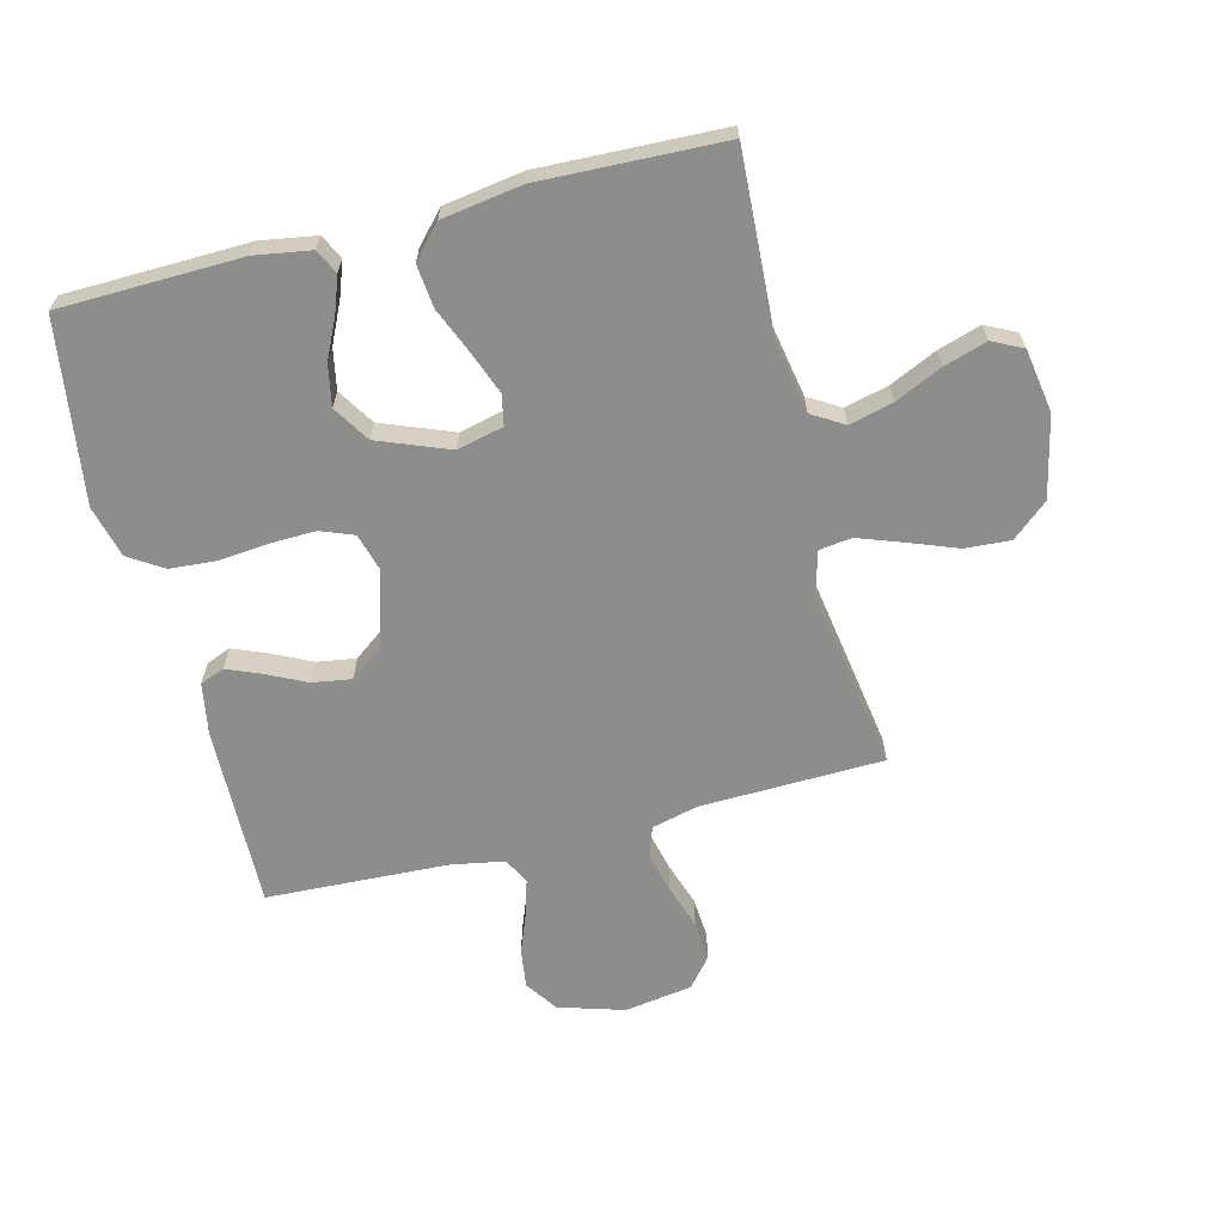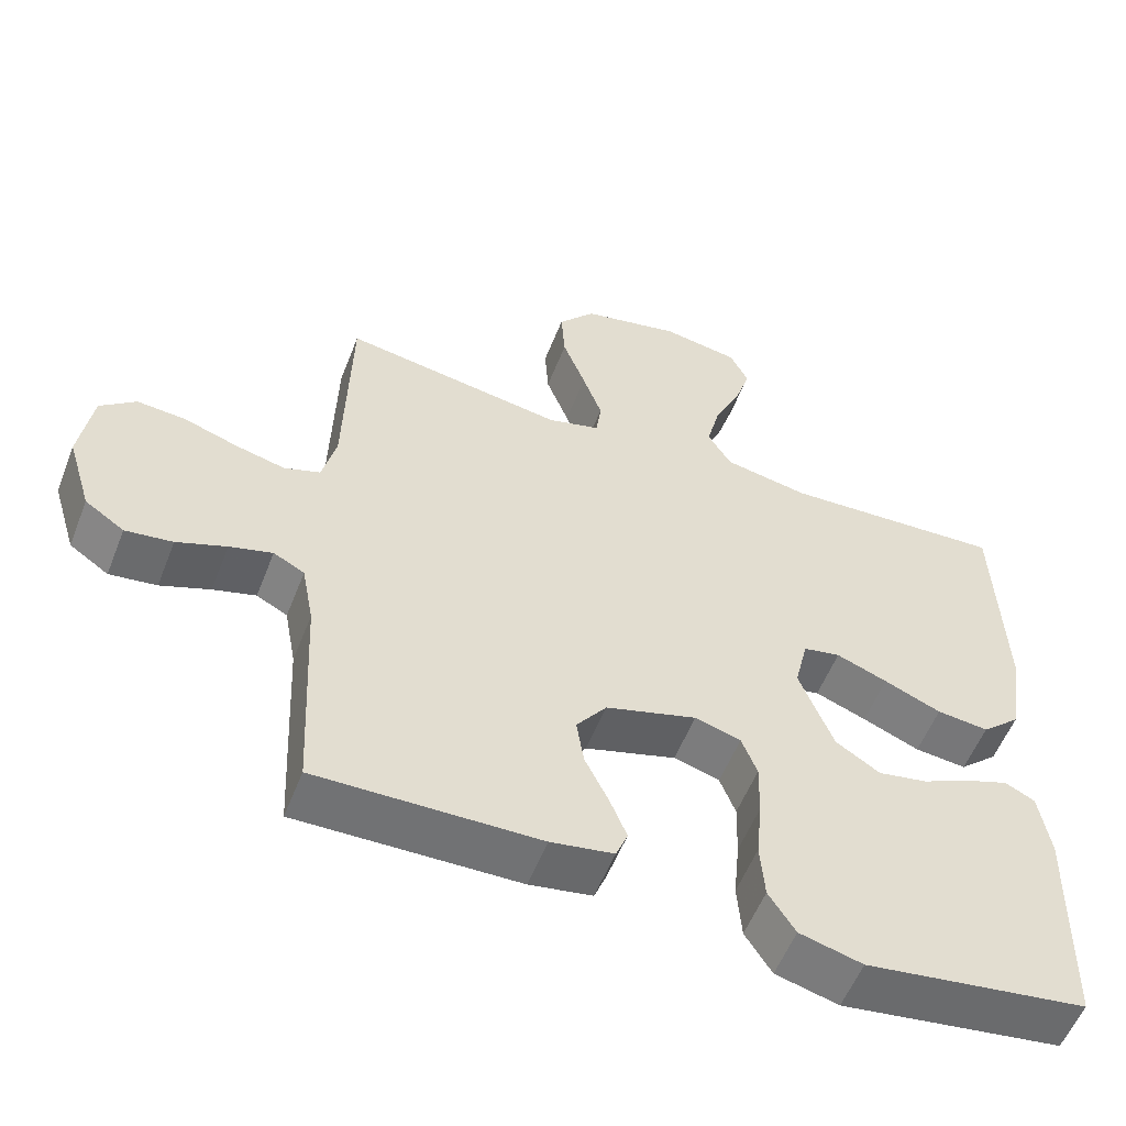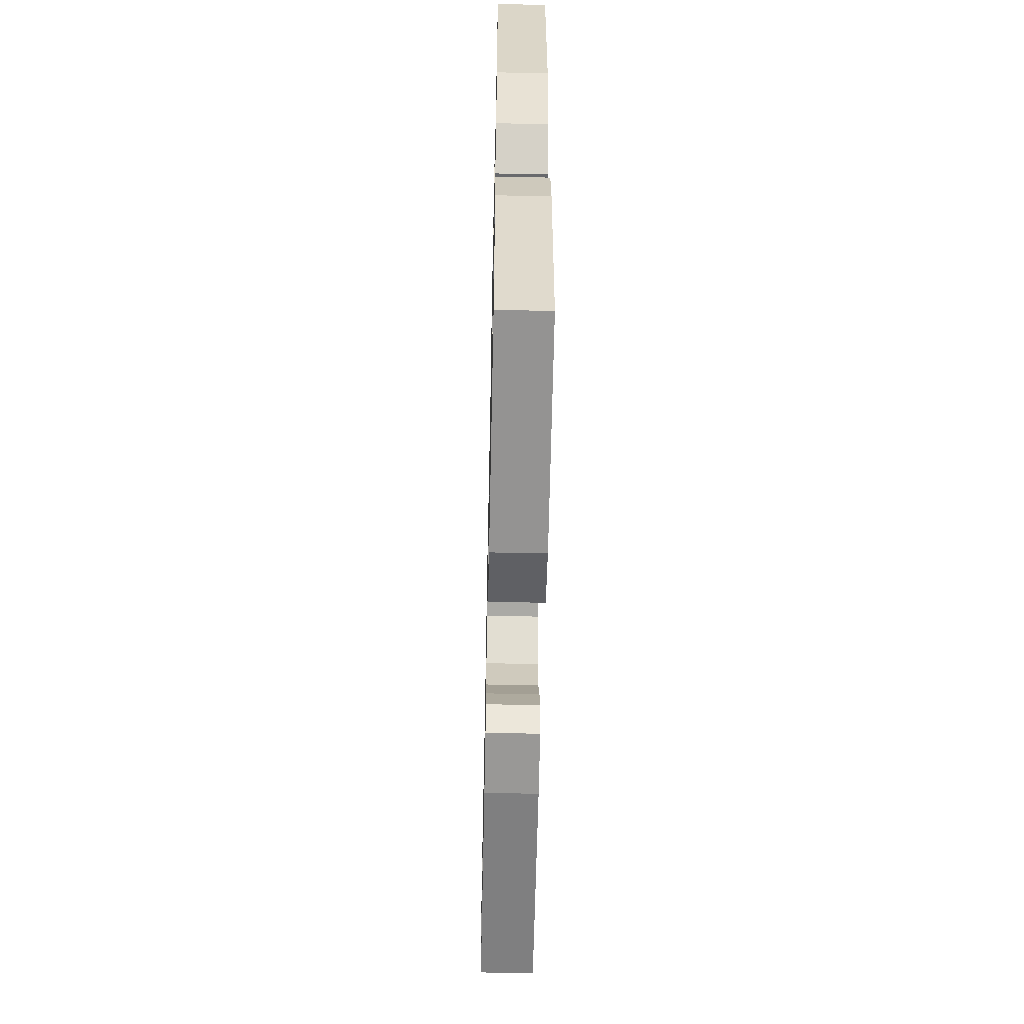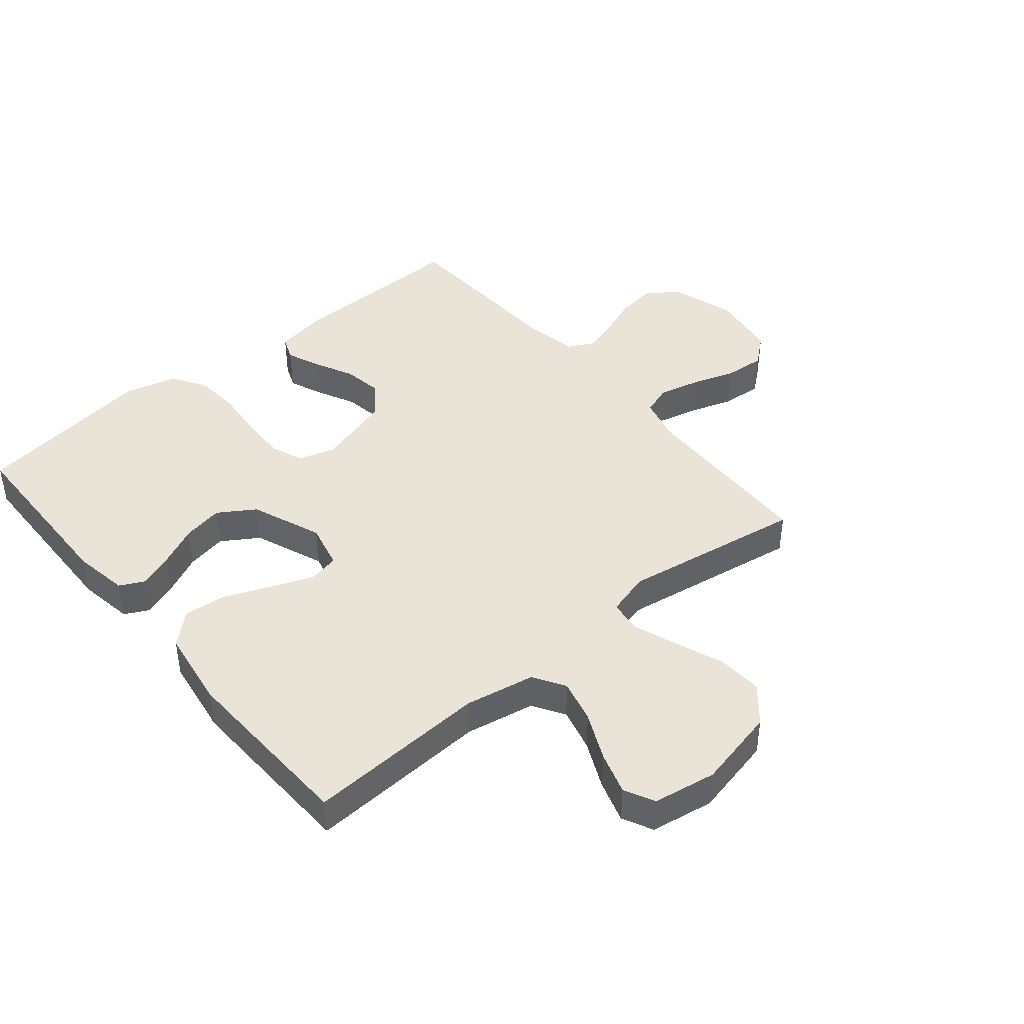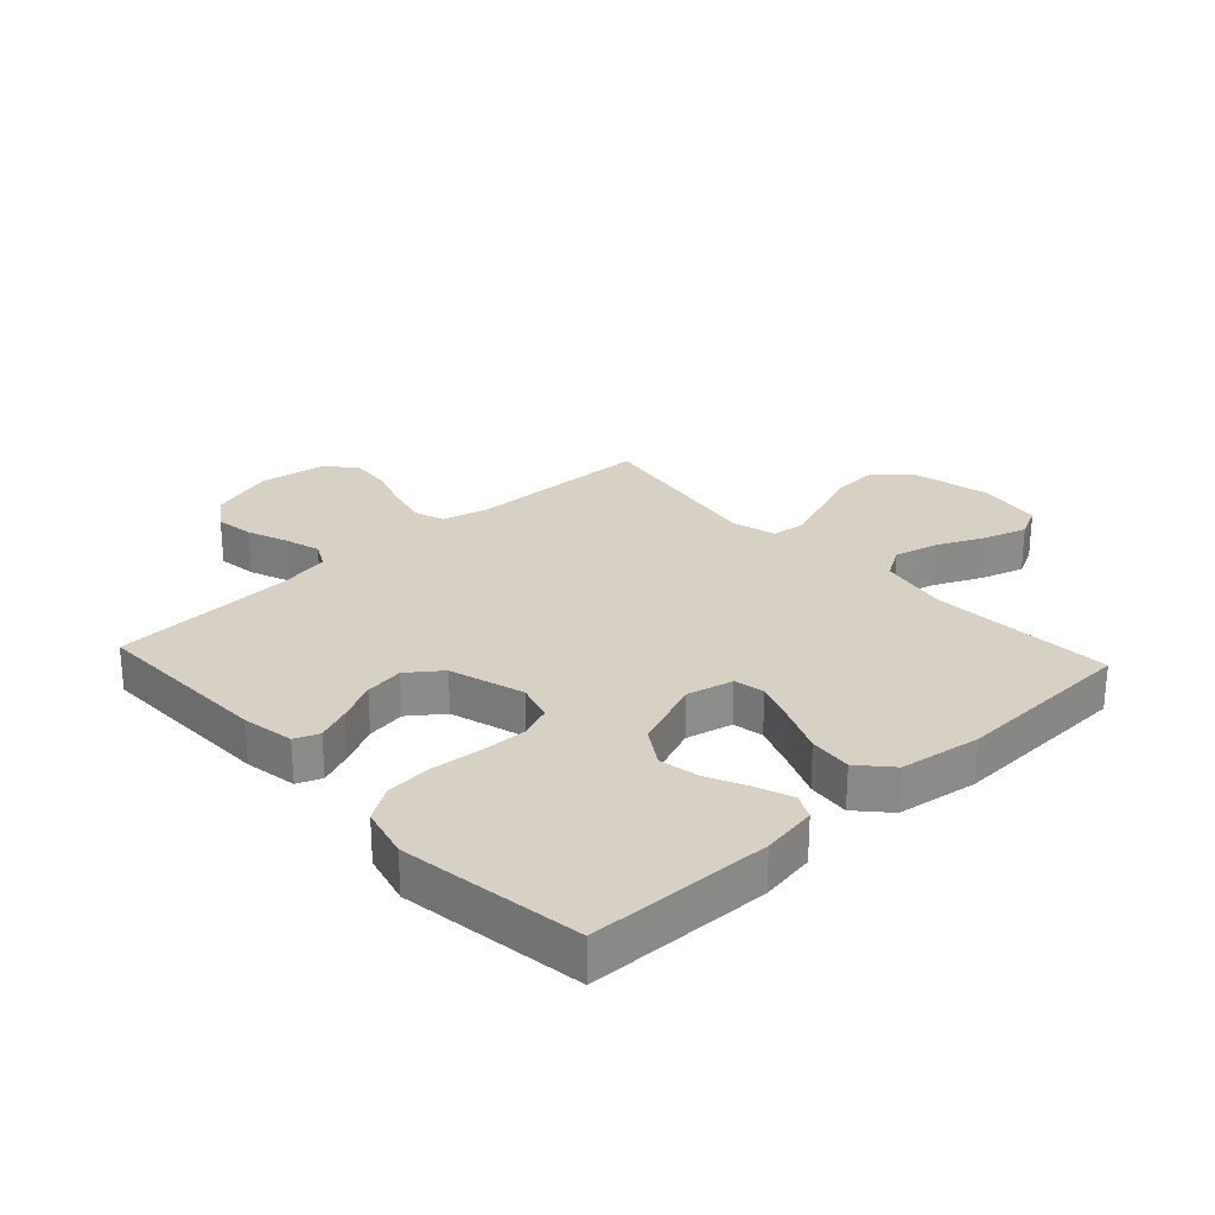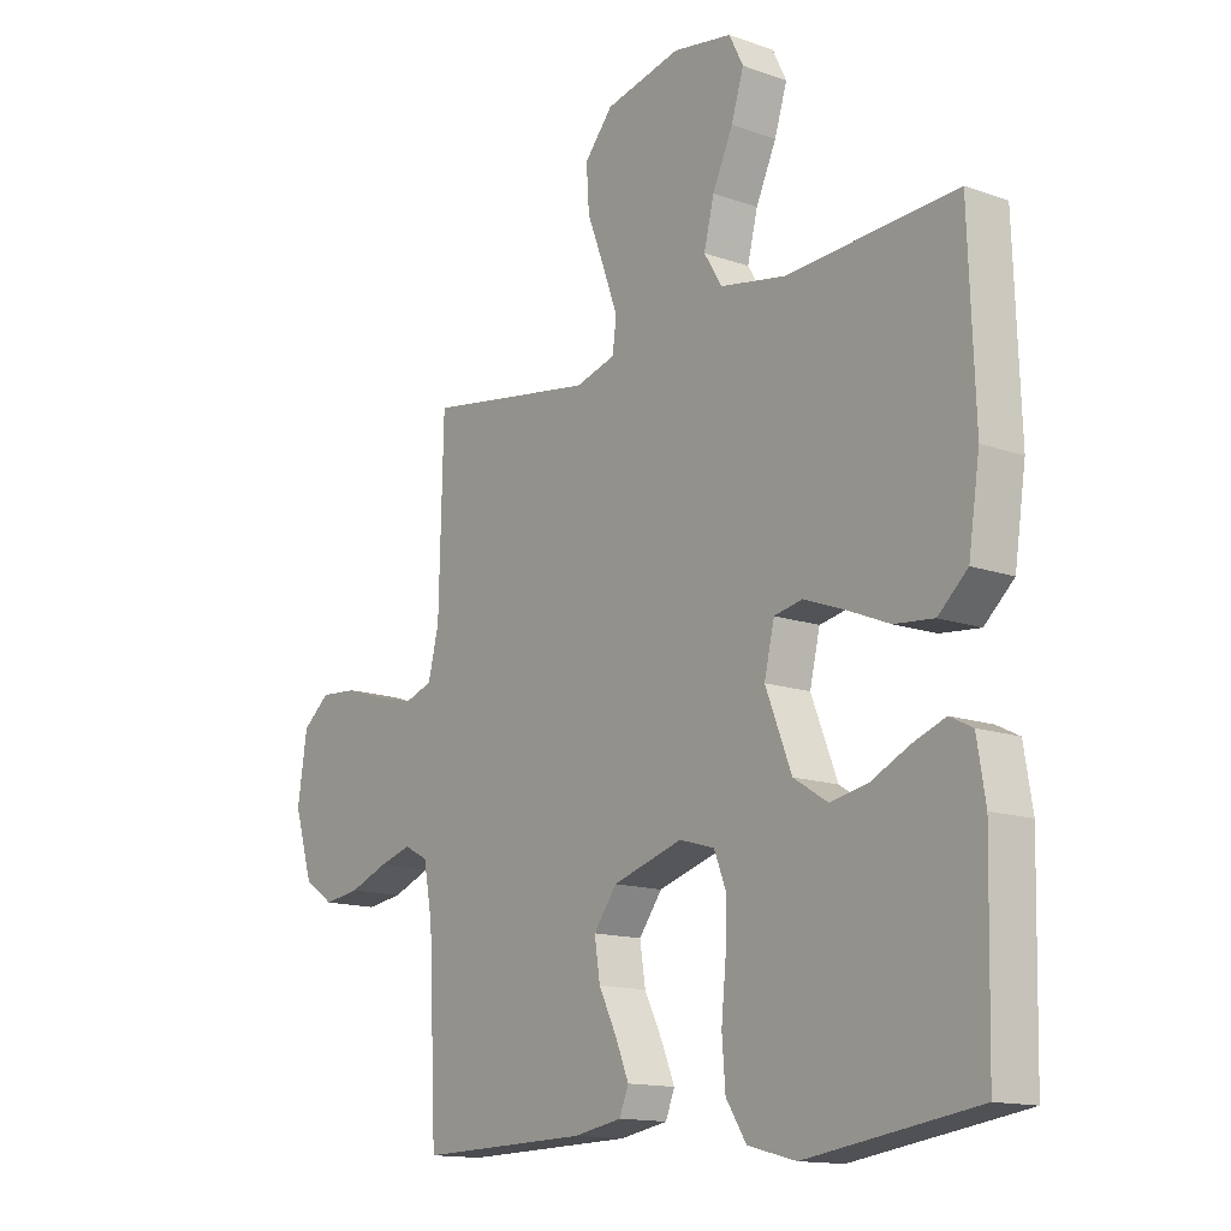
<metadata>
{"format":"obj","ext":"obj","renderer":"f3d","projection":"perspective","resolution":1024,"background":"white","views":[{"elev":-64.5,"azim":-75.7,"up":"+Y"},{"elev":-55.8,"azim":158.7,"up":"+Z"},{"elev":-58.5,"azim":-91.2,"up":"+Z"},{"elev":42.9,"azim":-39.7,"up":"+Y"},{"elev":26.6,"azim":-132.7,"up":"+Y"},{"elev":-14.1,"azim":-128.0,"up":"+Z"}]}
</metadata>
<code>
v 0.5 0.07 0.5
v 0.508 0.07 0.2
v 0.527 0.07 0.123
v 0.576 0.07 0.106
v 0.643 0.07 0.122
v 0.716 0.07 0.146
v 0.782 0.07 0.151
v 0.83 0.07 0.111
v 0.847 0.07 0
v 0.814 0.07 -0.108
v 0.761 0.07 -0.144
v 0.697 0.07 -0.135
v 0.63 0.07 -0.109
v 0.572 0.07 -0.092
v 0.53 0.07 -0.114
v 0.514 0.07 -0.2
v 0.5 0.07 -0.5
v 0.2 0.07 -0.493
v 0.115 0.07 -0.478
v 0.099 0.07 -0.438
v 0.122 0.07 -0.382
v 0.154 0.07 -0.317
v 0.164 0.07 -0.253
v 0.123 0.07 -0.198
v 0 0.07 -0.161
v -0.062 0.07 -0.179
v -0.083 0.07 -0.233
v -0.081 0.07 -0.308
v -0.073 0.07 -0.39
v -0.079 0.07 -0.466
v -0.115 0.07 -0.522
v -0.2 0.07 -0.544
v -0.5 0.07 -0.5
v -0.507 0.07 -0.2
v -0.492 0.07 -0.109
v -0.452 0.07 -0.089
v -0.395 0.07 -0.11
v -0.328 0.07 -0.142
v -0.261 0.07 -0.155
v -0.201 0.07 -0.117
v -0.155 0.07 0
v -0.173 0.07 0.076
v -0.223 0.07 0.086
v -0.292 0.07 0.06
v -0.369 0.07 0.028
v -0.439 0.07 0.021
v -0.491 0.07 0.068
v -0.511 0.07 0.2
v -0.5 0.07 0.5
v -0.2 0.07 0.483
v -0.085 0.07 0.504
v -0.053 0.07 0.556
v -0.071 0.07 0.628
v -0.107 0.07 0.706
v -0.129 0.07 0.776
v -0.104 0.07 0.826
v 0 0.07 0.843
v 0.134 0.07 0.813
v 0.184 0.07 0.754
v 0.179 0.07 0.679
v 0.148 0.07 0.598
v 0.122 0.07 0.526
v 0.129 0.07 0.473
v 0.2 0.07 0.453
v 0.5 0 0.5
v 0.508 0 0.2
v 0.527 0 0.123
v 0.576 0 0.106
v 0.643 0 0.122
v 0.716 0 0.146
v 0.782 0 0.151
v 0.83 0 0.111
v 0.847 0 0
v 0.814 0 -0.108
v 0.761 0 -0.144
v 0.697 0 -0.135
v 0.63 0 -0.109
v 0.572 0 -0.092
v 0.53 0 -0.114
v 0.514 0 -0.2
v 0.5 0 -0.5
v 0.2 0 -0.493
v 0.115 0 -0.478
v 0.099 0 -0.438
v 0.122 0 -0.382
v 0.154 0 -0.317
v 0.164 0 -0.253
v 0.123 0 -0.198
v 0 0 -0.161
v -0.062 0 -0.179
v -0.083 0 -0.233
v -0.081 0 -0.308
v -0.073 0 -0.39
v -0.079 0 -0.466
v -0.115 0 -0.522
v -0.2 0 -0.544
v -0.5 0 -0.5
v -0.507 0 -0.2
v -0.492 0 -0.109
v -0.452 0 -0.089
v -0.395 0 -0.11
v -0.328 0 -0.142
v -0.261 0 -0.155
v -0.201 0 -0.117
v -0.155 0 0
v -0.173 0 0.076
v -0.223 0 0.086
v -0.292 0 0.06
v -0.369 0 0.028
v -0.439 0 0.021
v -0.491 0 0.068
v -0.511 0 0.2
v -0.5 0 0.5
v -0.2 0 0.483
v -0.085 0 0.504
v -0.053 0 0.556
v -0.071 0 0.628
v -0.107 0 0.706
v -0.129 0 0.776
v -0.104 0 0.826
v 0 0 0.843
v 0.134 0 0.813
v 0.184 0 0.754
v 0.179 0 0.679
v 0.148 0 0.598
v 0.122 0 0.526
v 0.129 0 0.473
v 0.2 0 0.453
f 59 60 61
f 58 59 61
f 57 58 61
f 56 57 61
f 55 56 61
f 54 55 61
f 53 54 61
f 52 53 61 62
f 51 52 62 63
f 48 49 50
f 47 48 50
f 46 47 50
f 45 46 50
f 44 45 50
f 51 63 64
f 50 51 64
f 44 50 64
f 43 44 64
f 36 37 38
f 35 36 38
f 34 35 38
f 33 34 38
f 32 33 38
f 31 32 38
f 30 31 38
f 29 30 38
f 28 29 38
f 27 28 38 39
f 26 27 39 40
f 20 21 22
f 19 20 22
f 18 19 22
f 17 18 22
f 16 17 22
f 15 16 22 23
f 14 15 23 24
f 11 12 13
f 10 11 13
f 9 10 13
f 8 9 13
f 7 8 13
f 6 7 13
f 5 6 13
f 4 5 13 14
f 14 24 25
f 4 14 25
f 3 4 25
f 64 1 2
f 43 64 2
f 42 43 2
f 26 40 41
f 26 41 42
f 25 26 42
f 3 25 42
f 2 3 42
f 125 124 123
f 125 123 122
f 125 122 121
f 125 121 120
f 125 120 119
f 125 119 118
f 125 118 117
f 126 125 117 116
f 127 126 116 115
f 114 113 112
f 114 112 111
f 114 111 110
f 114 110 109
f 114 109 108
f 128 127 115
f 128 115 114
f 128 114 108
f 128 108 107
f 102 101 100
f 102 100 99
f 102 99 98
f 102 98 97
f 102 97 96
f 102 96 95
f 102 95 94
f 102 94 93
f 102 93 92
f 103 102 92 91
f 104 103 91 90
f 86 85 84
f 86 84 83
f 86 83 82
f 86 82 81
f 86 81 80
f 87 86 80 79
f 88 87 79 78
f 77 76 75
f 77 75 74
f 77 74 73
f 77 73 72
f 77 72 71
f 77 71 70
f 77 70 69
f 78 77 69 68
f 89 88 78
f 89 78 68
f 89 68 67
f 66 65 128
f 66 128 107
f 66 107 106
f 105 104 90
f 106 105 90
f 106 90 89
f 106 89 67
f 106 67 66
f 1 65 66 2
f 2 66 67 3
f 3 67 68 4
f 4 68 69 5
f 5 69 70 6
f 6 70 71 7
f 7 71 72 8
f 8 72 73 9
f 9 73 74 10
f 10 74 75 11
f 11 75 76 12
f 12 76 77 13
f 13 77 78 14
f 14 78 79 15
f 15 79 80 16
f 16 80 81 17
f 17 81 82 18
f 18 82 83 19
f 19 83 84 20
f 20 84 85 21
f 21 85 86 22
f 22 86 87 23
f 23 87 88 24
f 24 88 89 25
f 25 89 90 26
f 26 90 91 27
f 27 91 92 28
f 28 92 93 29
f 29 93 94 30
f 30 94 95 31
f 31 95 96 32
f 32 96 97 33
f 33 97 98 34
f 34 98 99 35
f 35 99 100 36
f 36 100 101 37
f 37 101 102 38
f 38 102 103 39
f 39 103 104 40
f 40 104 105 41
f 41 105 106 42
f 42 106 107 43
f 43 107 108 44
f 44 108 109 45
f 45 109 110 46
f 46 110 111 47
f 47 111 112 48
f 48 112 113 49
f 49 113 114 50
f 50 114 115 51
f 51 115 116 52
f 52 116 117 53
f 53 117 118 54
f 54 118 119 55
f 55 119 120 56
f 56 120 121 57
f 57 121 122 58
f 58 122 123 59
f 59 123 124 60
f 60 124 125 61
f 61 125 126 62
f 62 126 127 63
f 63 127 128 64
f 64 128 65 1

</code>
